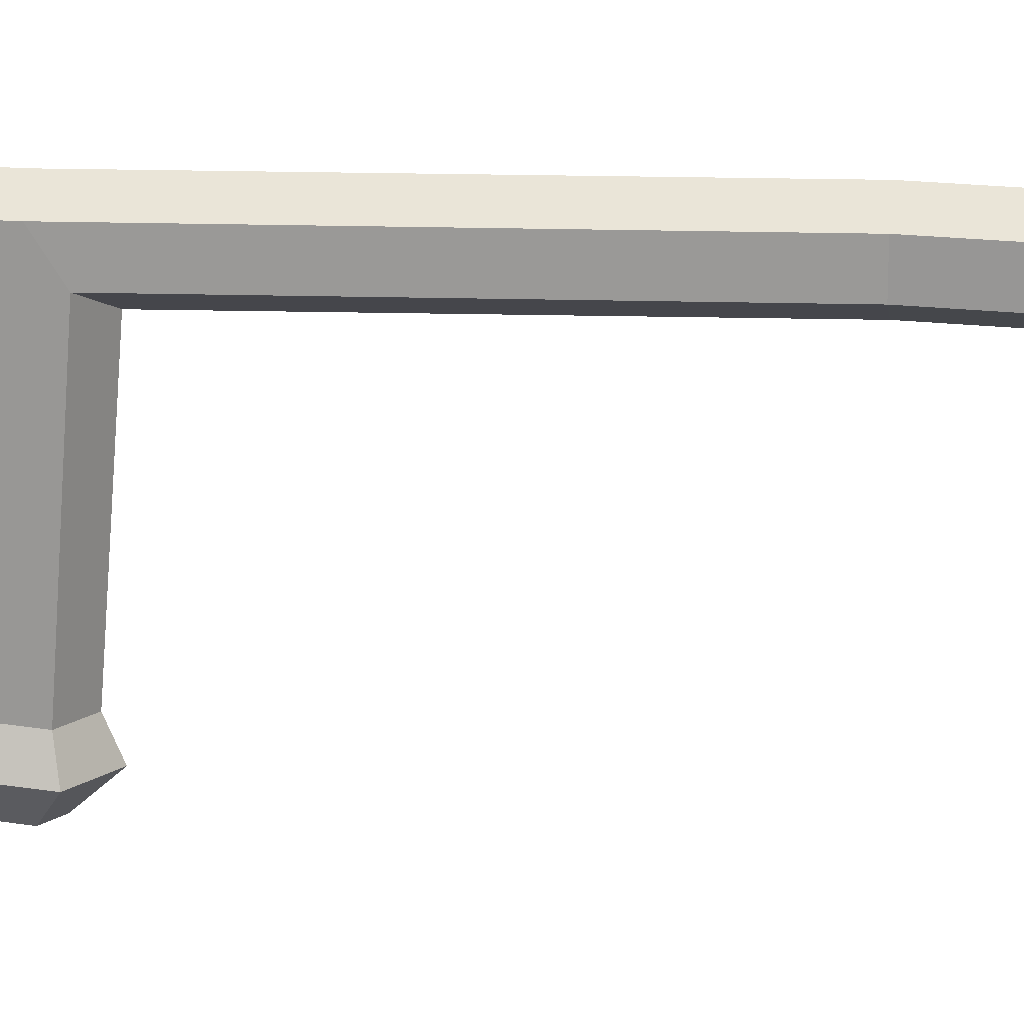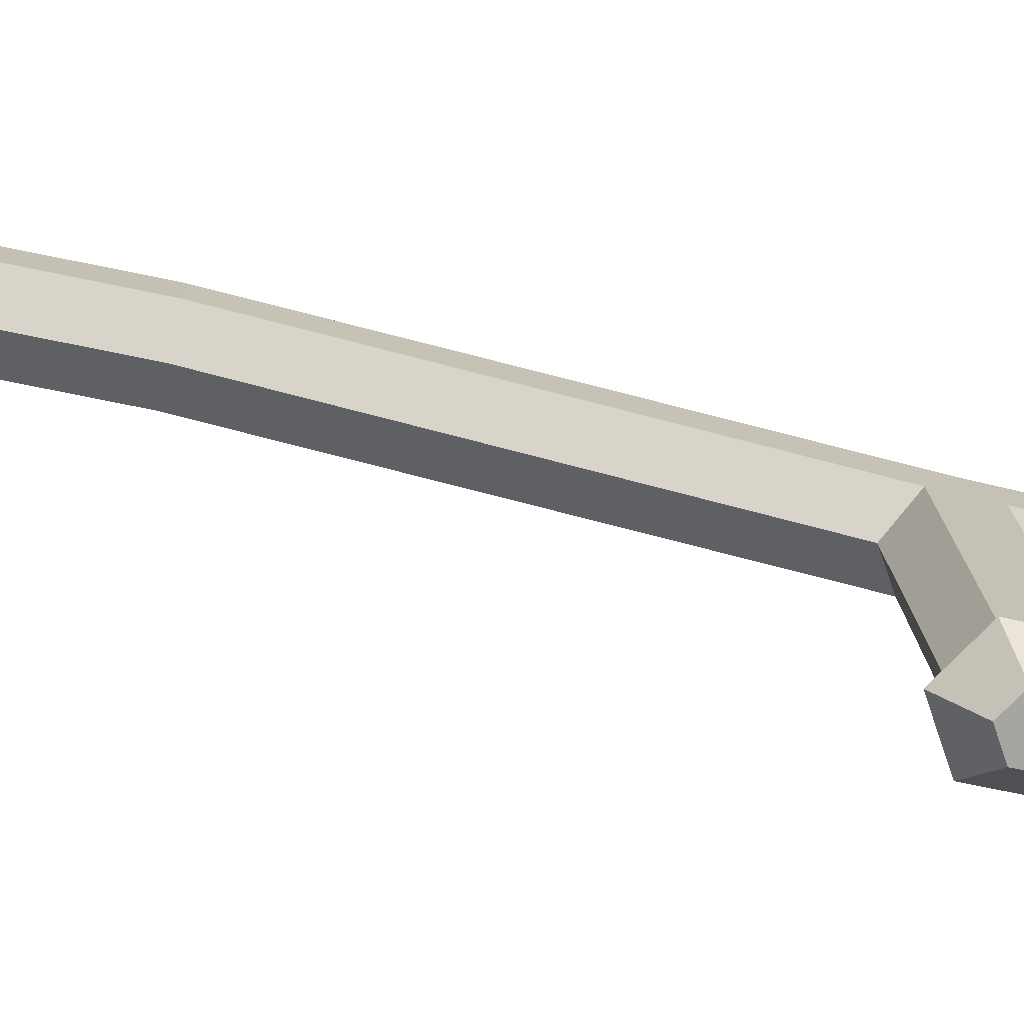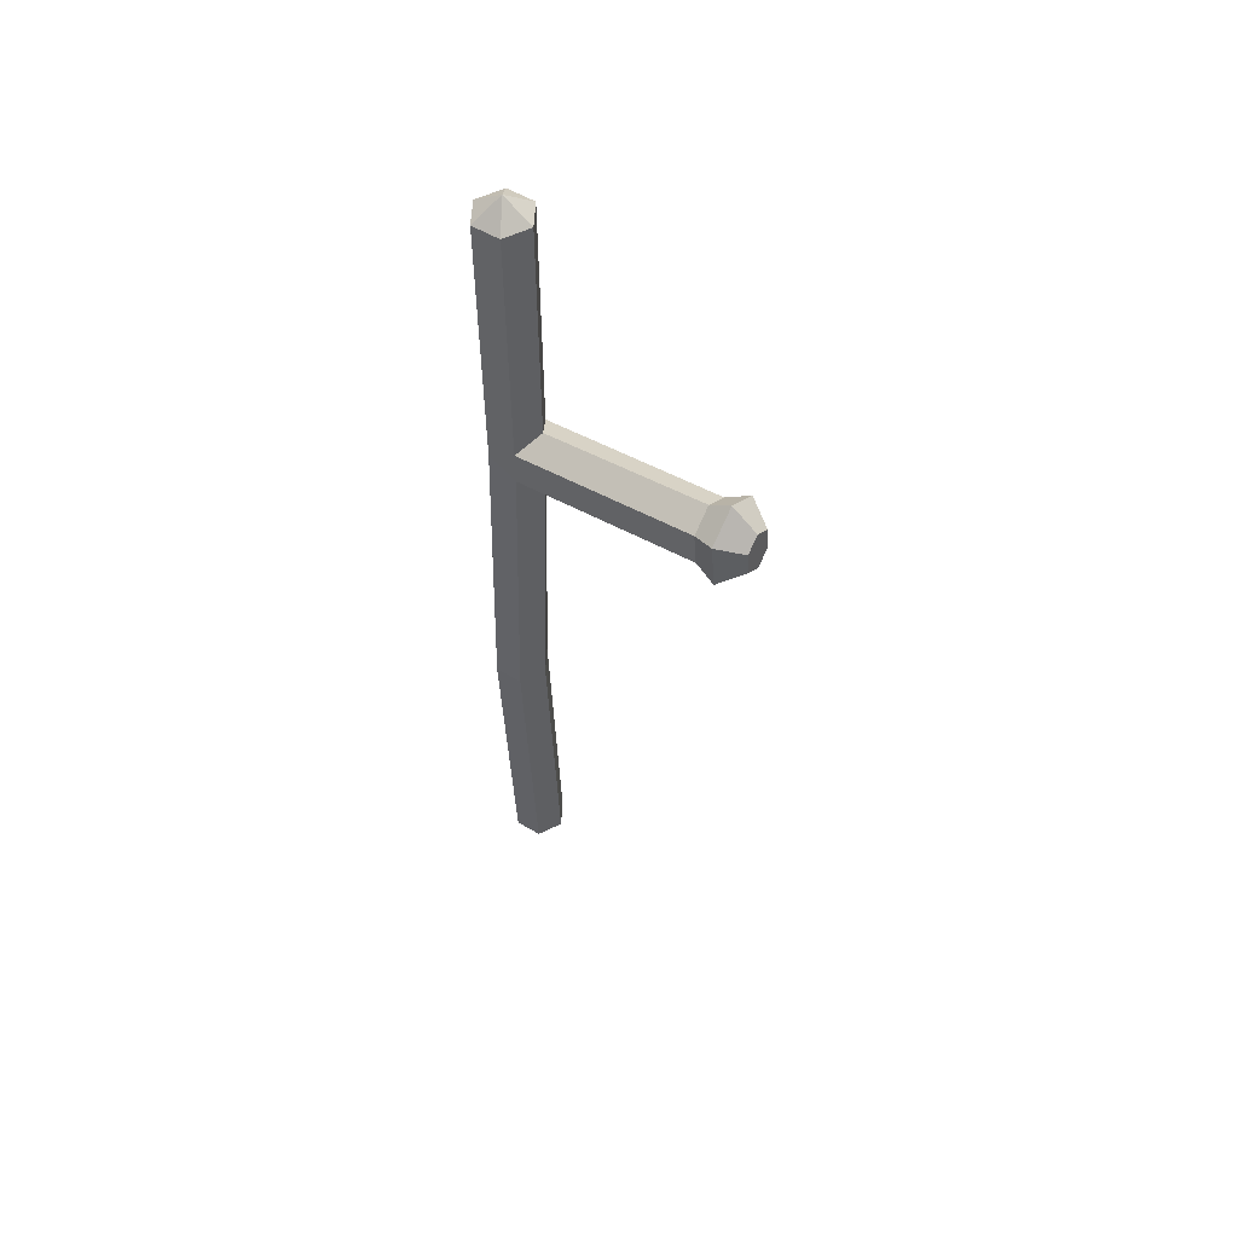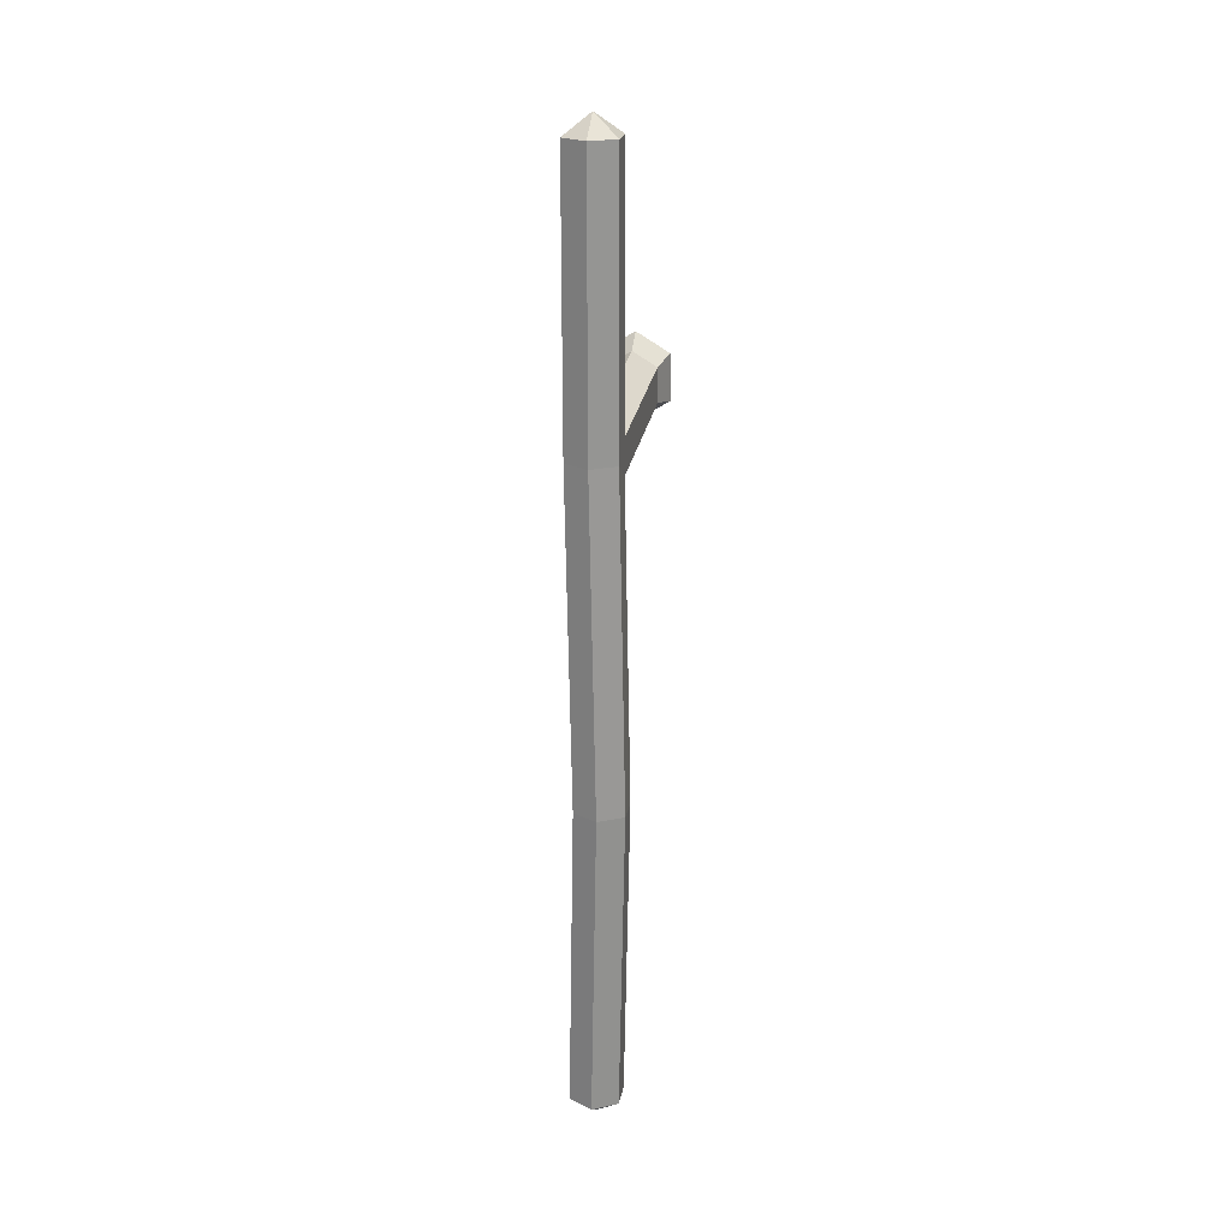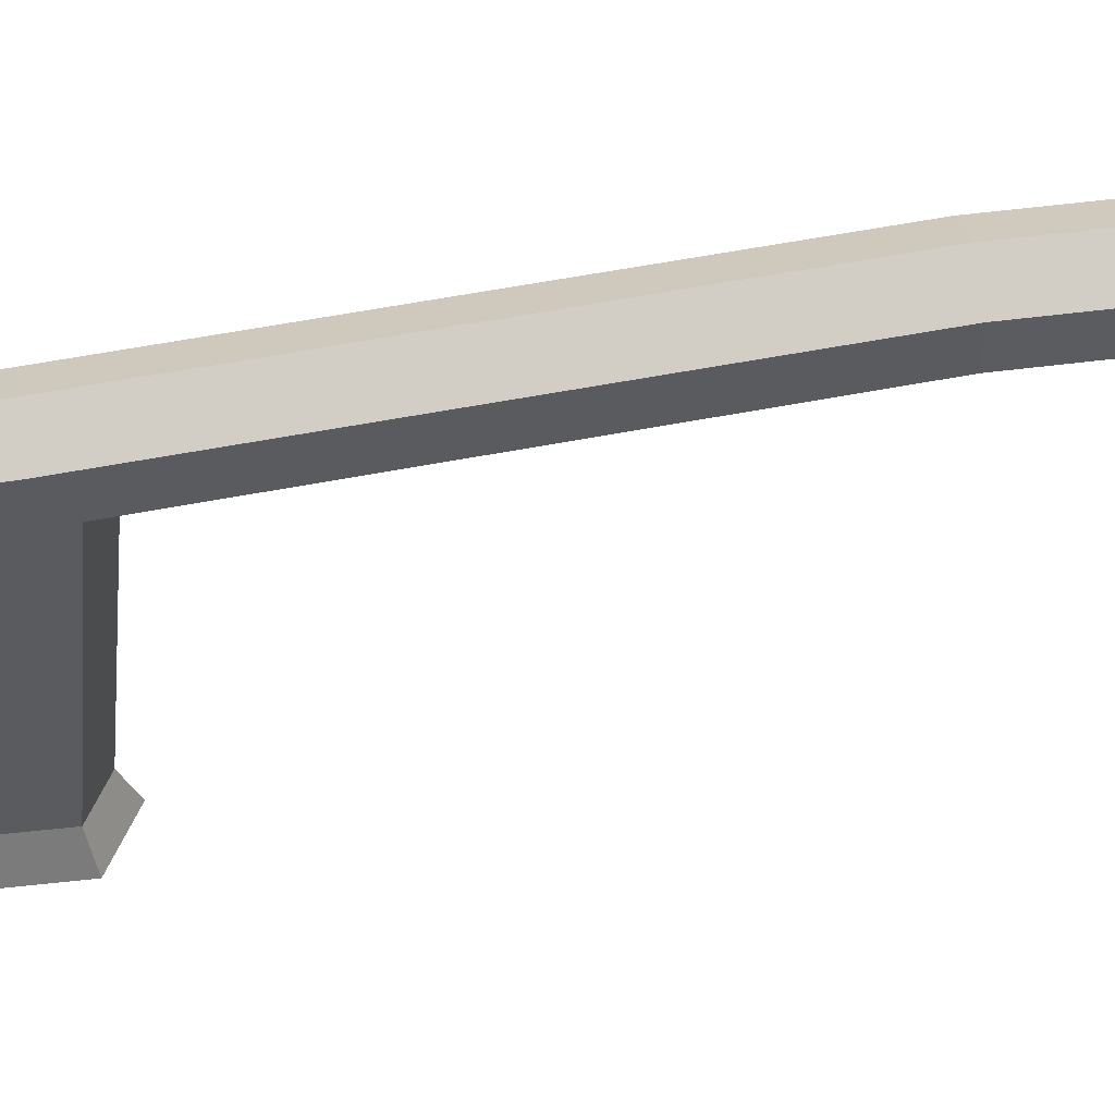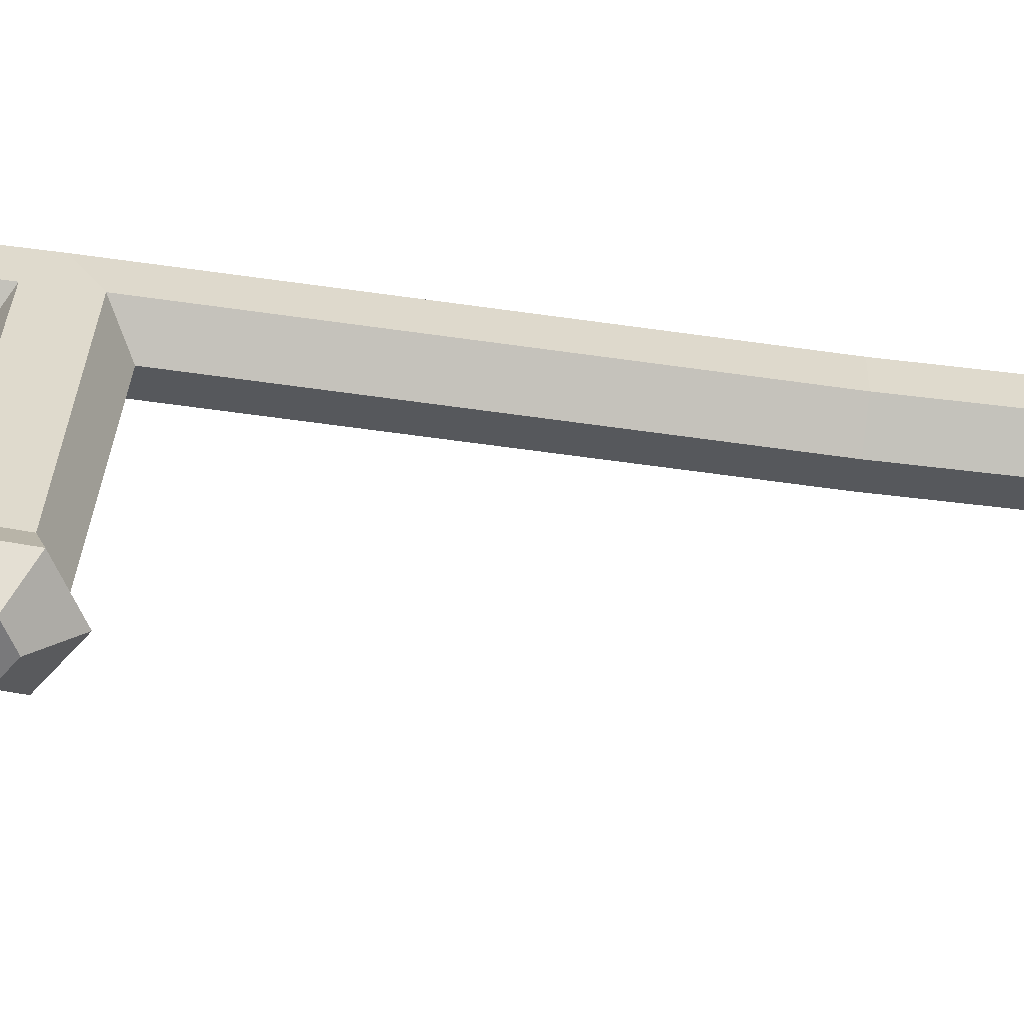
<metadata>
{"format":"obj","ext":"obj","renderer":"f3d","projection":"perspective","resolution":1024,"background":"white","views":[{"elev":20.4,"azim":-82.8,"up":"+Z"},{"elev":-74.4,"azim":76.9,"up":"+Z"},{"elev":54.9,"azim":122.5,"up":"+Y"},{"elev":22.1,"azim":10.0,"up":"+Y"},{"elev":53.5,"azim":-99.8,"up":"+Z"},{"elev":-57.8,"azim":-97.9,"up":"+Z"}]}
</metadata>
<code>
v 0.01528 0.1691 0.05534
v 0.01528 0.1691 0.07299
v 0 0.1691 0.08181
v -0.01528 0.1691 0.07299
v -0.01528 0.1691 0.05534
v -0 0.1691 0.04652
v 0.01528 -0.4116 0.05534
v 0.01528 -0.4116 0.07299
v 0 -0.4116 0.08181
v -0.01528 -0.4116 0.07299
v -0.01528 -0.4116 0.05534
v 0 -0.4116 0.04652
v -0 0.1814 0.06417
v 0 -0.4239 0.06417
v 0 -0.02451 0.04652
v -0.01528 -0.01508 0.05534
v -0.01528 -0.003961 0.07299
v 0 -0.003961 0.08181
v 0.01528 -0.003961 0.07299
v 0.01528 -0.01508 0.05534
v -0 0.01659 0.04652
v -0.01528 0.007162 0.05534
v 0.01528 0.007162 0.05534
v 0 0.02485 -0.05782
v -0.01528 0.01545 -0.05858
v 0 -0.01612 -0.06111
v -0.01528 -0.006722 -0.06035
v 0.01528 0.01545 -0.05858
v 0.01528 -0.006722 -0.06035
v 0 0.03336 -0.07139
v -0.02077 0.02058 -0.07241
v 0 -0.02236 -0.07585
v -0.02077 -0.009574 -0.07483
v 0.02077 0.02058 -0.07241
v 0.02077 -0.009574 -0.07483
v -0 0.02032 -0.08764
v -0.01015 0.01408 -0.08814
v -0 -0.006891 -0.08983
v -0.01015 -0.000649 -0.08933
v 0.01015 0.01408 -0.08814
v 0.01015 -0.000649 -0.08933
v -0.01095 -0.2129 0.05894
v -0.01095 -0.2129 0.07658
v 0.004325 -0.2129 0.0854
v 0.01961 -0.2129 0.07658
v 0.01961 -0.2129 0.05894
v 0.004325 -0.213 0.05011
f 1 2 19 23
f 2 3 18 19
f 3 4 17 18
f 4 5 22 17
f 5 6 21 22
f 6 1 23 21
f 2 1 13
f 3 2 13
f 4 3 13
f 5 4 13
f 6 5 13
f 1 6 13
f 7 8 14
f 8 9 14
f 9 10 14
f 10 11 14
f 11 12 14
f 12 7 14
f 16 15 47 42
f 17 16 42 43
f 18 17 43 44
f 19 18 44 45
f 20 19 45 46
f 15 20 46 47
f 37 36 38 39
f 17 22 16
f 23 19 20
f 36 40 41 38
f 22 21 24 25
f 15 16 27 26
f 16 22 25 27
f 21 23 28 24
f 23 20 29 28
f 20 15 26 29
f 25 24 30 31
f 26 27 33 32
f 27 25 31 33
f 24 28 34 30
f 28 29 35 34
f 29 26 32 35
f 31 30 36 37
f 32 33 39 38
f 33 31 37 39
f 30 34 40 36
f 34 35 41 40
f 35 32 38 41
f 43 42 11 10
f 44 43 10 9
f 45 44 9 8
f 46 45 8 7
f 47 46 7 12
f 42 47 12 11

</code>
